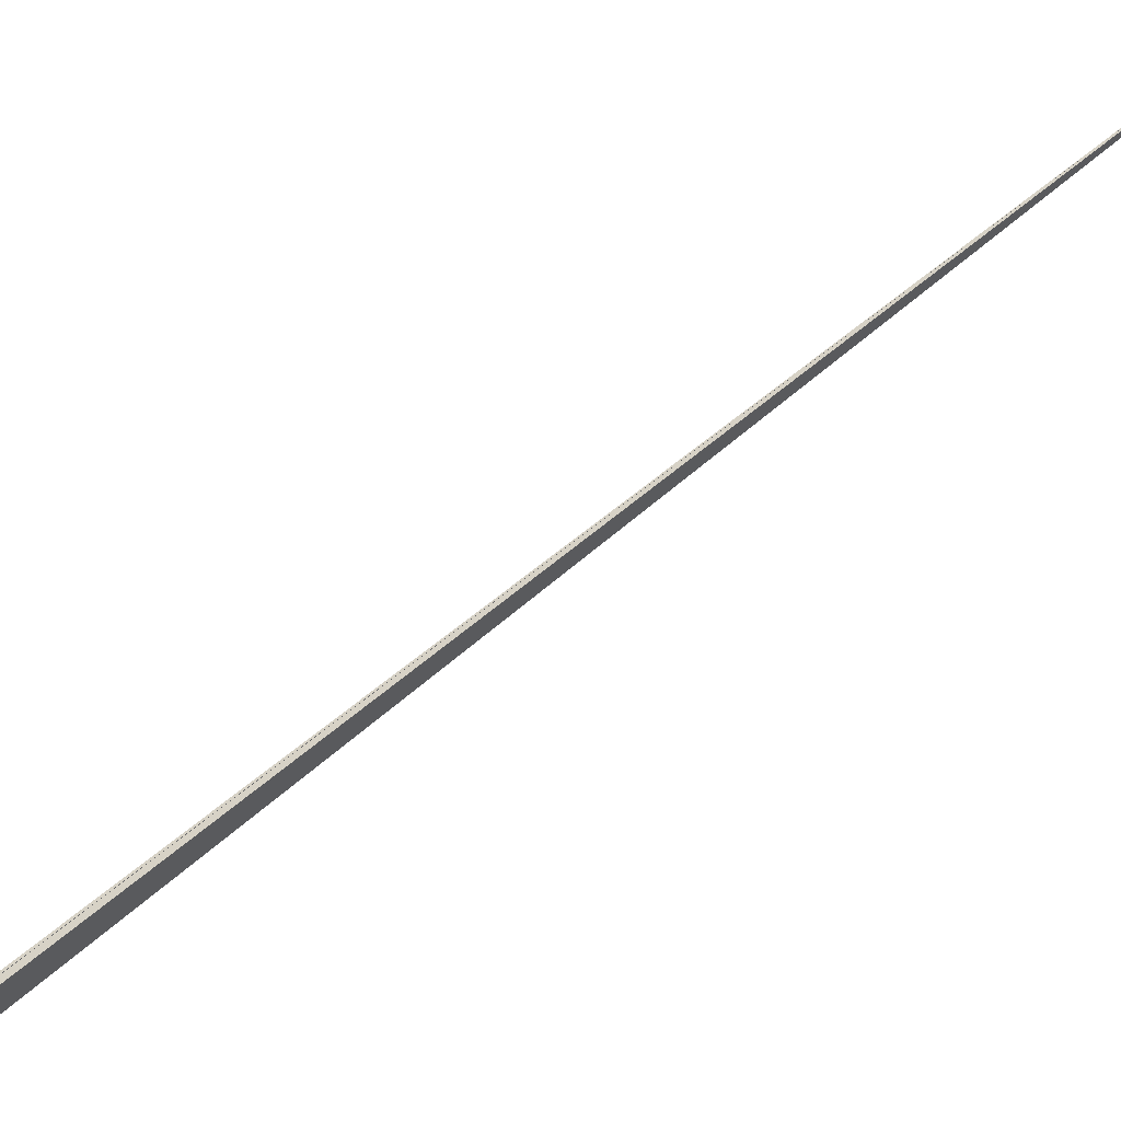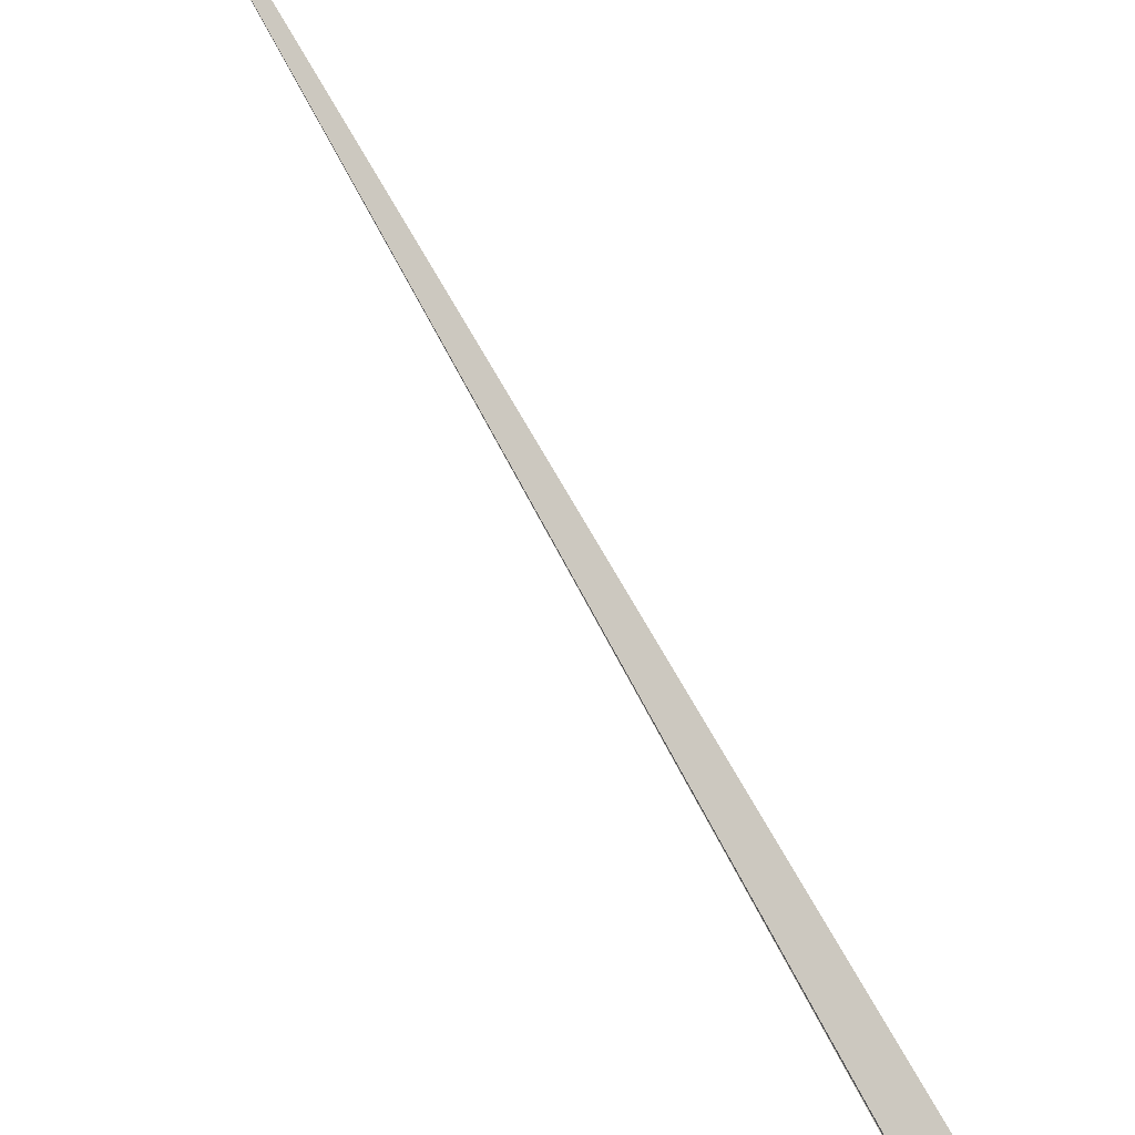
<metadata>
{"format":"obj","ext":"obj","renderer":"f3d","projection":"perspective","resolution":1024,"background":"white","views":[{"elev":-67.8,"azim":-56.9,"up":"+Y"},{"elev":-59.7,"azim":30.9,"up":"+Y"}]}
</metadata>
<code>
v 5.599 1400 4027
v 1.5 -7.904 44.71
v 20.96 28.12 67
v 24.92 5.808 -12.66
v 2.62 -18.35 10.43
v 11.61 -8.912 0.252
v 4.971 -26.21 -21.57
v 10.59 -10.05 1.229
v 108.9 91.87 -113.8
v 26.69 7.456 -15.26
v 6.058 -5.795 31.95
v -10.36 19.3 34.12
v -13.44 -9.85 -70.34
v -4.381 -8.486 -0.0633
v -9.766 1.714 -10.93
v -7.609 7.074 19.94
v -8.228 8.648 19.82
v -5.565 10.12 43.49
v -3.602 -16.68 -17.35
v -8.672 13.33 29.7
v -1.789 5.47 -15.02
v 21.44 5.212 -14.94
v 11.2 21.73 43.71
v -98.63 12.78 7.001
v -25.62 8.158 -6.417
v 15.66 8.235 -4.372
v 0.2179 -4.251 -49.71
v -11.12 -7.828 -0.7081
v -20.72 0.4581 -9.488
v 56.34 54.74 -68.24
v 52.88 48.79 -61.84
v 21.36 2.902 -12.47
v -1.125 13.41 29.85
v 14.27 -7.979 4.823
v -10.01 9.403 22.5
v -5.752 18.54 35.64
v -21.56 -0.1242 -9.52
v -84.14 -40.94 -169.7
v 78.54 70.3 -80.41
v 12.43 23.23 -8.273
v 11.52 22.18 -8.429
v 22.03 4.302 -15.42
v 6.536 -18.11 17.59
v 57.07 -99.97 5.261
f 1 2 11 5 6 8 7 10 4 3 9
f 1 2 18 17 16 14 15 19 13 12 20
f 3 4 26 22 21 27 13 12 25 24 23
f 5 6 32 22 21 31 30 29 15 14 28
f 7 8 34 16 14 28 35 36 33 23 24
f 3 9 39 38 37 29 30 17 18 33 23
f 7 10 40 41 42 19 15 29 37 25 24
f 4 10 40 31 30 17 16 34 43 44 26
f 5 11 44 43 38 37 25 12 20 35 28
f 1 9 39 27 21 31 40 41 36 35 20
f 6 8 34 43 38 39 27 13 19 42 32
f 2 11 44 26 22 32 42 41 36 33 18

</code>
